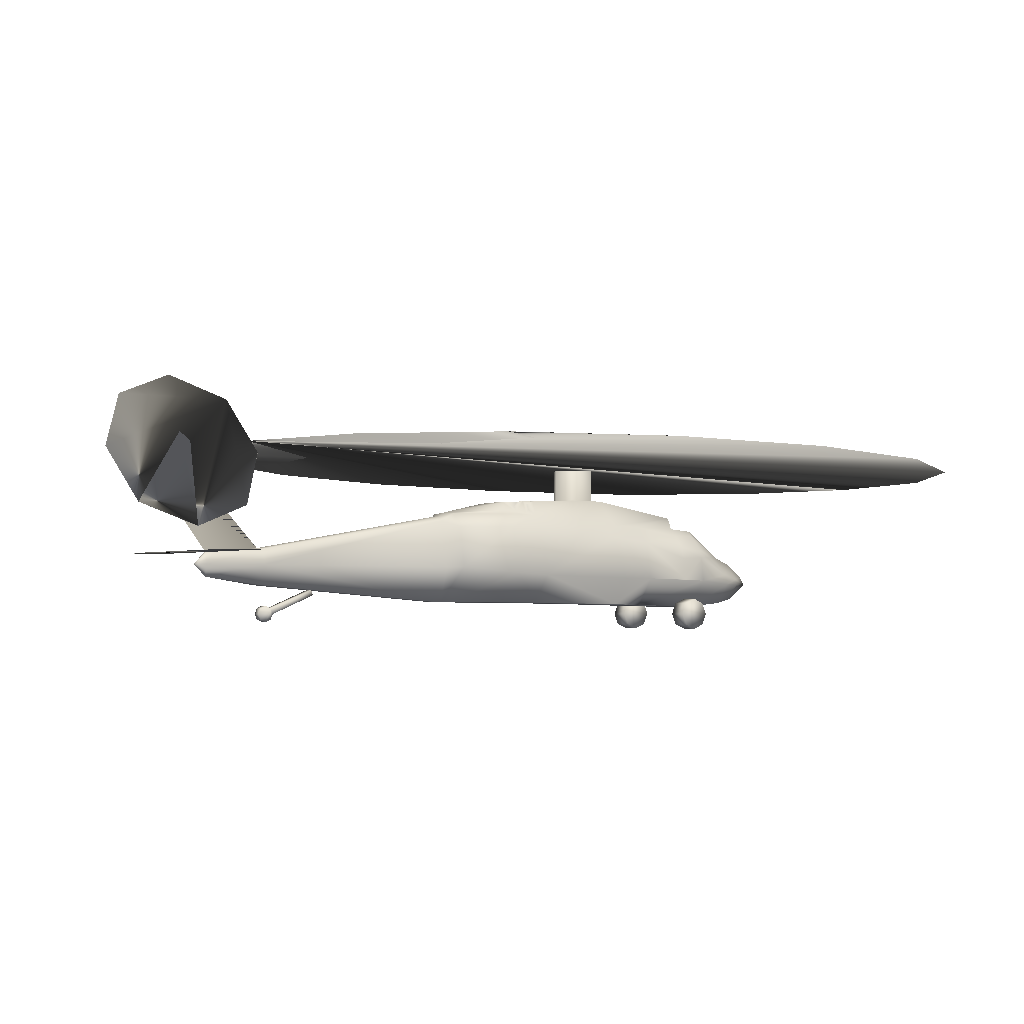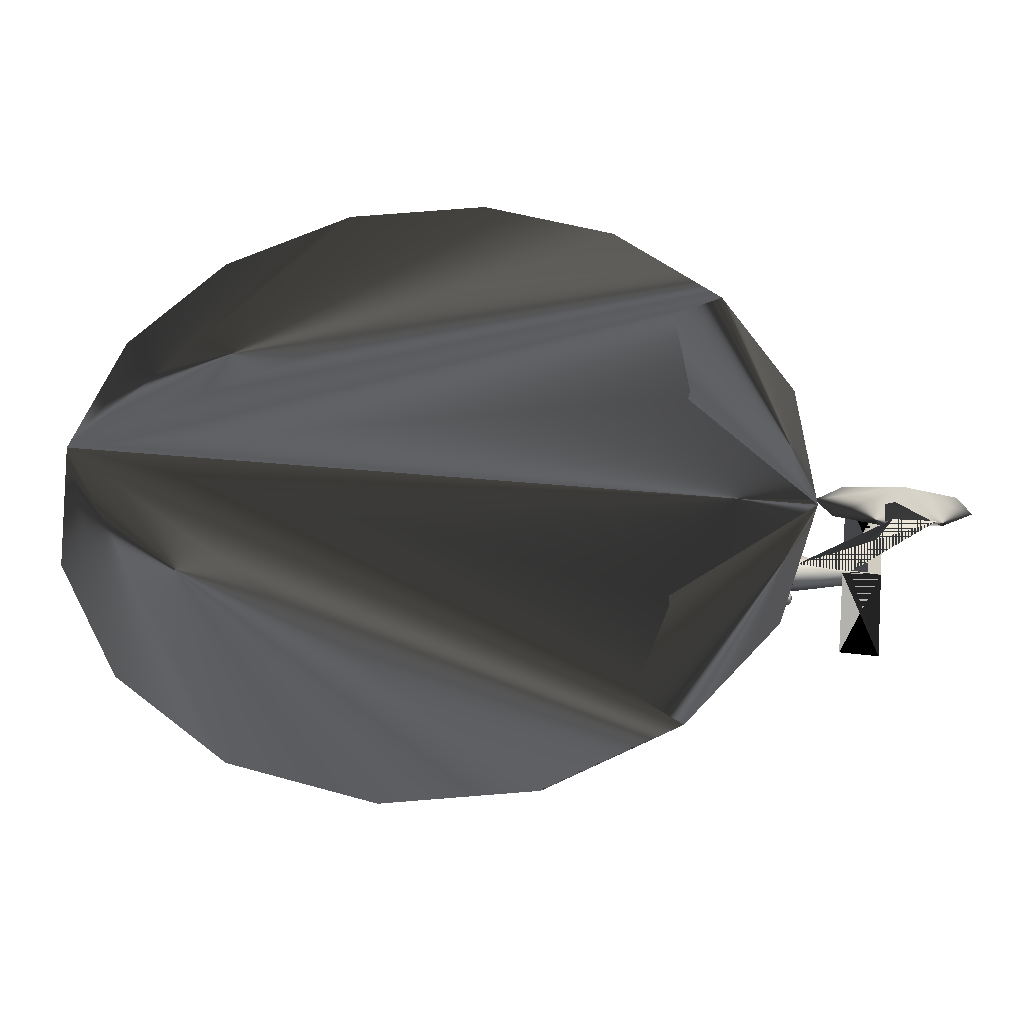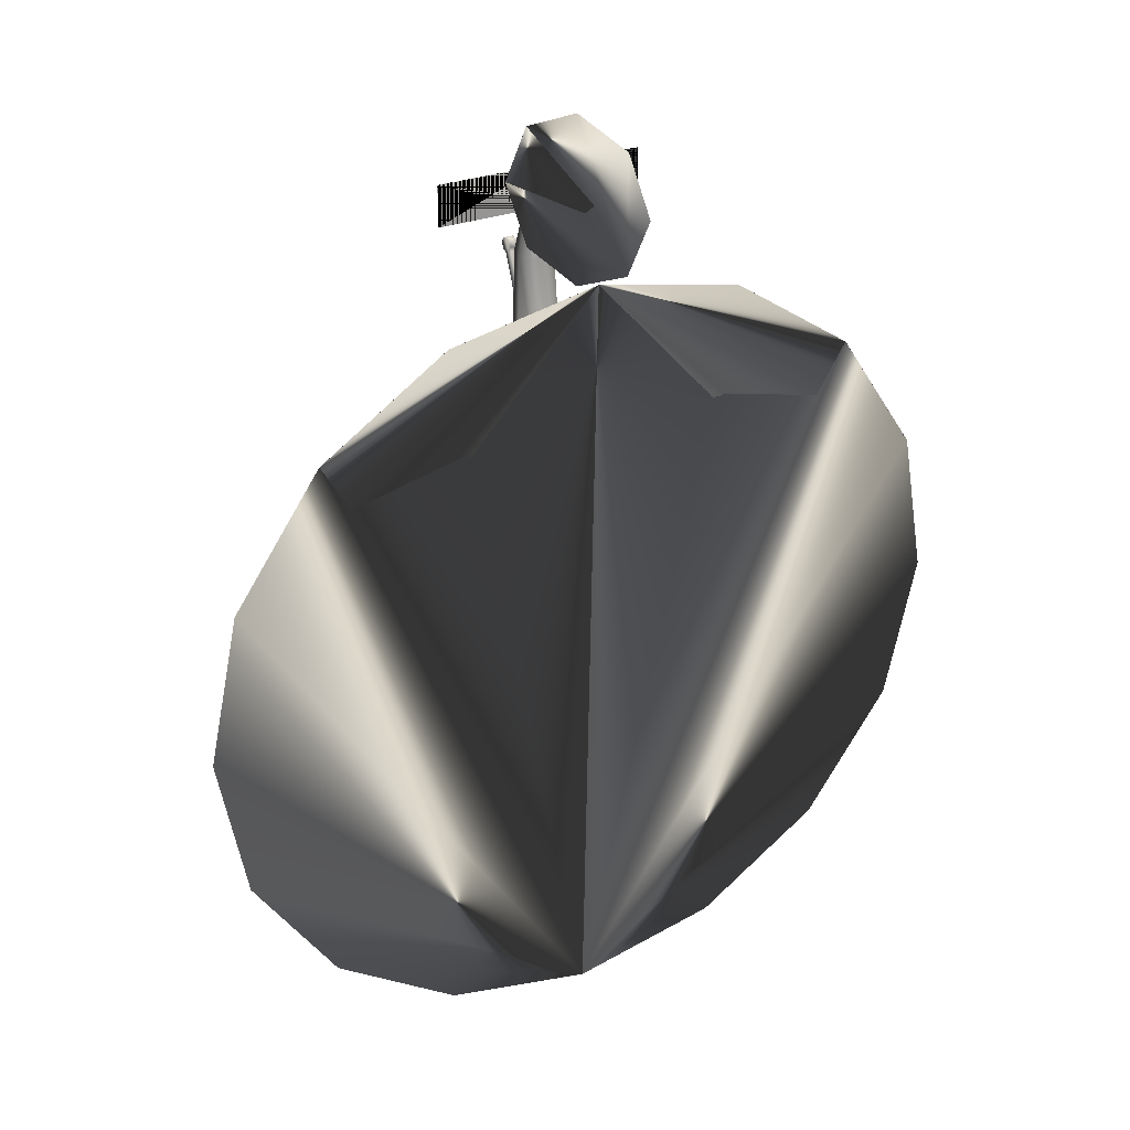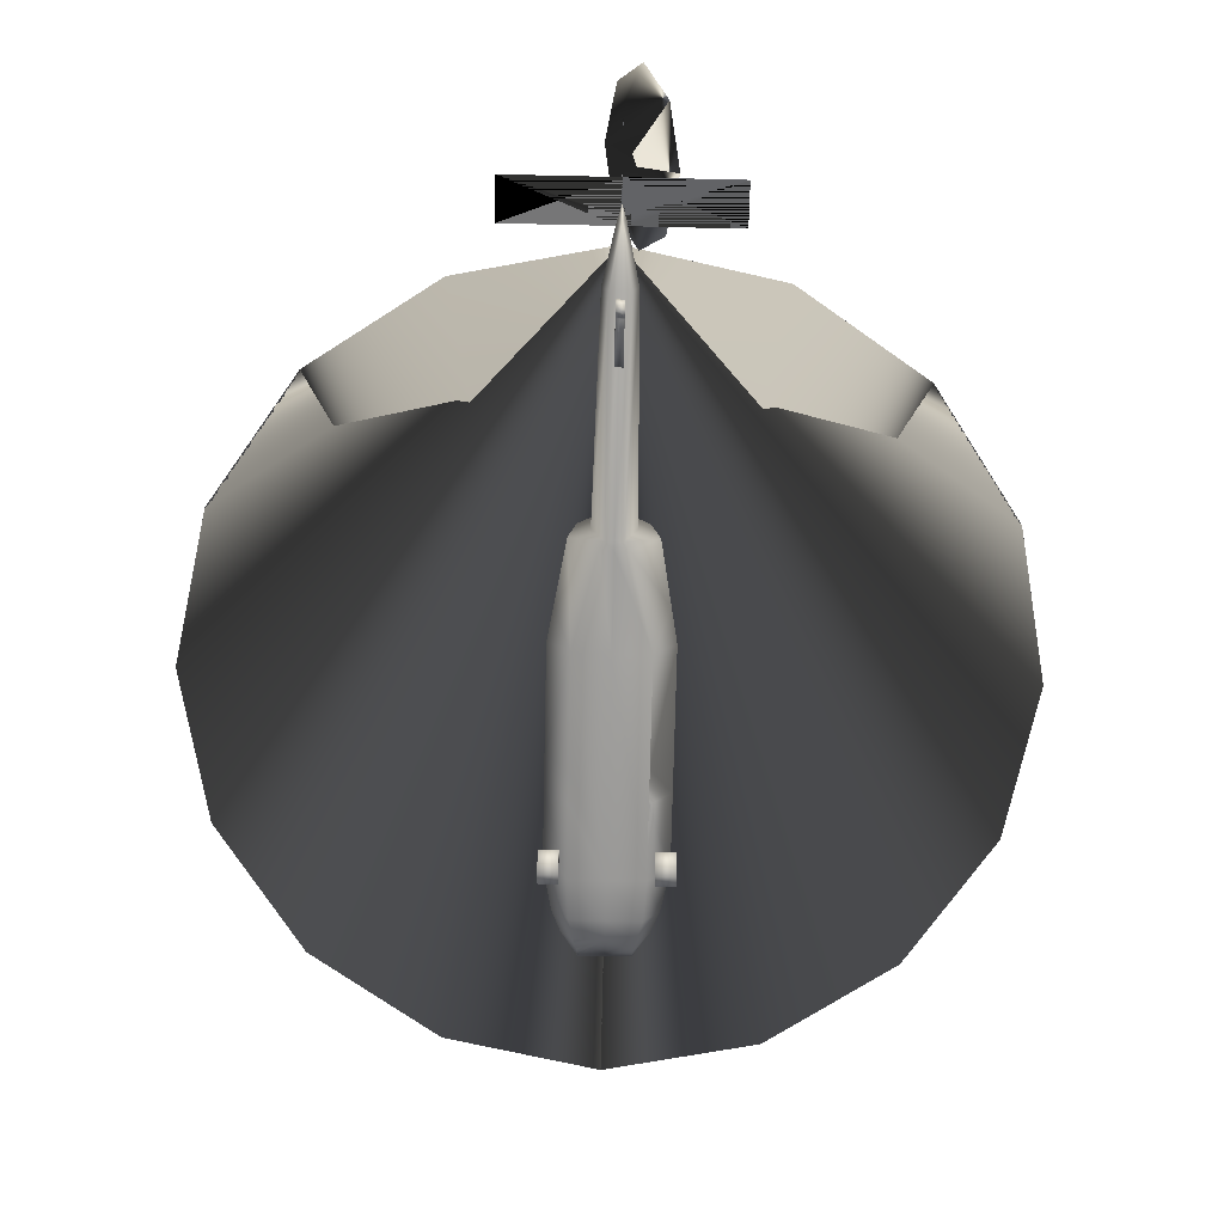
<metadata>
{"format":"obj","ext":"obj","renderer":"f3d","projection":"perspective","resolution":1024,"background":"white","views":[{"elev":-2.5,"azim":55.0,"up":"+Y"},{"elev":52.6,"azim":-83.1,"up":"+Y"},{"elev":28.7,"azim":150.6,"up":"+Z"},{"elev":-71.0,"azim":-1.3,"up":"+Y"}]}
</metadata>
<code>
v 0.3802 0.07332 0.2246
v 0.3719 0.07332 0.2449
v 0.3744 0.08395 0.2449
v 0.3806 0.07912 0.2246
v 0.3637 0.07719 0.285
v 0.3686 0.1023 0.284
v 0.371 0.1023 0.2729
v 0.3637 0.07815 0.3091
v 0.3686 0.1013 0.3091
v 0.3802 0.08927 0.5875
v 0.4 0.08927 0.5957
v 0.4106 0.1371 0.5957
v 0.3879 0.1308 0.587
v 0.3922 0.05738 0.2246
v 0.3874 0.05303 0.2449
v 0.4203 0.05738 0.2246
v 0.4203 0.05303 0.2449
v 0.385 0.04916 0.2859
v 0.4203 0.04916 0.285
v 0.4203 0.05303 0.4947
v 0.385 0.05303 0.4957
v 0.385 0.05158 0.3898
v 0.385 0.05061 0.3575
v 0.4203 0.05303 0.5875
v 0.4072 0.05303 0.5875
v 0.4121 0.05303 0.5957
v 0.4203 0.05303 0.5957
v 0.3922 0.08154 0.2081
v 0.3961 0.07332 0.2004
v 0.3947 0.06704 0.2101
v 0.4203 0.07332 0.2004
v 0.3971 0.09603 0.2236
v 0.3927 0.1033 0.2439
v 0.4203 0.1057 0.2449
v 0.4203 0.09748 0.2246
v 0.4483 0.08154 0.2081
v 0.4444 0.07332 0.2004
v 0.3903 0.1313 0.2835
v 0.3913 0.1337 0.3082
v 0.4203 0.1347 0.2932
v 0.4203 0.1337 0.285
v 0.4555 0.05158 0.3898
v 0.4555 0.05061 0.3575
v 0.4768 0.07912 0.3575
v 0.4768 0.07912 0.3898
v 0.4019 0.1444 0.587
v 0.4145 0.141 0.5957
v 0.4203 0.1419 0.5957
v 0.4203 0.1458 0.5875
v 0.3724 0.1226 0.4019
v 0.3724 0.1265 0.4425
v 0.3831 0.1371 0.4425
v 0.385 0.1357 0.4019
v 0.3734 0.1323 0.4942
v 0.3855 0.1444 0.4942
v 0.3961 0.1492 0.5271
v 0.3961 0.1453 0.3082
v 0.3961 0.1613 0.4014
v 0.4203 0.1622 0.4019
v 0.4203 0.1458 0.3091
v 0.3947 0.1613 0.4415
v 0.3922 0.1588 0.4932
v 0.4203 0.1598 0.4942
v 0.4203 0.1622 0.4425
v 0.3995 0.1574 0.5261
v 0.4203 0.1579 0.5271
v 0.4072 0.1047 0.8054
v 0.4203 0.1057 0.8054
v 0.4043 0.08927 0.8054
v 0.4106 0.06946 0.8054
v 0.4203 0.06946 0.8054
v 0.4164 0.08927 0.8619
v 0.4203 0.07719 0.8619
v 0.4169 0.1013 0.8537
v 0.4188 0.1013 0.8619
v 0.4203 0.1013 0.8619
v 0.4203 0.08927 0.874
v 0.4768 0.08154 0.4947
v 0.4555 0.05303 0.4957
v 0.4043 0.1941 0.4333
v 0.4043 0.1941 0.4077
v 0.4043 0.1622 0.4077
v 0.4043 0.1622 0.4333
v 0.4203 0.1941 0.4019
v 0.4768 0.07719 0.285
v 0.4768 0.07815 0.3091
v 0.4555 0.04916 0.2859
v 0.4203 0.2023 0.9388
v 0.4203 0.1985 0.8943
v 0.4686 0.1212 0.3898
v 0.4686 0.1178 0.3575
v 0.3719 0.1212 0.3898
v 0.3855 0.1357 0.3898
v 0.3719 0.1178 0.3575
v 0.3879 0.1347 0.3575
v 0.3855 0.126 0.284
v 0.3913 0.126 0.2753
v 0.4203 0.126 0.2729
v 0.472 0.1013 0.3091
v 0.4696 0.1129 0.3091
v 0.371 0.1129 0.3091
v 0.384 0.126 0.3082
v 0.4241 0.05979 0.744
v 0.4203 0.05979 0.744
v 0.4203 0.06511 0.7464
v 0.4241 0.06511 0.7464
v 0.4241 0.04675 0.7919
v 0.4241 0.04095 0.7894
v 0.4203 0.04095 0.7894
v 0.4203 0.04675 0.7919
v 0.4551 0.126 0.284
v 0.4502 0.1313 0.2835
v 0.4493 0.1337 0.3082
v 0.4565 0.126 0.3082
v 0.4526 0.1347 0.3575
v 0.4493 0.126 0.2753
v 0.4551 0.1357 0.3898
v 0.4555 0.1357 0.4019
v 0.4681 0.1226 0.4019
v 0.4362 0.1622 0.4077
v 0.4362 0.1941 0.4077
v 0.4362 0.1622 0.4333
v 0.4362 0.1941 0.4333
v 0.4241 0.08927 0.8619
v 0.4217 0.1013 0.8619
v 0.4237 0.1013 0.8537
v 0.4333 0.1047 0.8054
v 0.4299 0.06946 0.8054
v 0.4164 0.04675 0.7919
v 0.4164 0.06511 0.7464
v 0.4164 0.04095 0.7894
v 0.4164 0.05979 0.744
v 0.4362 0.08927 0.8054
v 0.3637 0.07912 0.3575
v 0.3637 0.07912 0.3898
v 0.3637 0.08154 0.4947
v 0.4599 0.07912 0.2246
v 0.4662 0.08395 0.2449
v 0.4686 0.07332 0.2449
v 0.4604 0.07332 0.2246
v 0.4696 0.1023 0.2729
v 0.472 0.1023 0.284
v 0.4526 0.1308 0.587
v 0.4299 0.1371 0.5957
v 0.4406 0.08927 0.5957
v 0.4604 0.08927 0.5875
v 0.4531 0.05303 0.2449
v 0.4483 0.05738 0.2246
v 0.4333 0.05303 0.5875
v 0.4285 0.05303 0.5957
v 0.4459 0.06704 0.2101
v 0.4478 0.1033 0.2439
v 0.4435 0.09603 0.2236
v 0.4261 0.141 0.5957
v 0.4386 0.1444 0.587
v 0.4575 0.1371 0.4425
v 0.4681 0.1265 0.4425
v 0.4551 0.1444 0.4942
v 0.4671 0.1323 0.4942
v 0.4444 0.1492 0.5271
v 0.4444 0.1613 0.4014
v 0.4444 0.1453 0.3082
v 0.4459 0.1613 0.4415
v 0.4483 0.1588 0.4932
v 0.441 0.1574 0.5261
v 0.4483 0.1555 0.5005
v 0.4507 0.1502 0.5005
v 0.4517 0.1458 0.5039
v 0.4459 0.1588 0.5043
v 0.4444 0.1579 0.5111
v 0.4517 0.1453 0.5101
v 0.4613 0.1313 0.5271
v 0.4483 0.1477 0.514
v 0.471 0.08395 0.5271
v 0.3695 0.08395 0.5271
v 0.3792 0.1313 0.5271
v 0.4454 0.1531 0.515
v 0.4203 0.1013 0.8943
v 0.5251 0.1013 0.8537
v 0.5251 0.1013 0.8943
v 0.3154 0.1013 0.8537
v 0.3154 0.1013 0.8943
v 0.3951 0.1531 0.515
v 0.3961 0.1579 0.5111
v 0.3922 0.1477 0.514
v 0.3898 0.1502 0.5005
v 0.3922 0.1555 0.5005
v 0.3889 0.1458 0.5039
v 0.3947 0.1588 0.5043
v 0.3889 0.1453 0.5101
v 0.4203 0.1941 0.4425
v 0.4203 0.2106 0.816
v 0.572 0.2096 0.7851
v 0.6996 0.2072 0.6996
v 0.7861 0.2033 0.5715
v 0.8155 0.1985 0.4208
v 0.7861 0.1936 0.2695
v 0.6996 0.1893 0.1415
v 0.572 0.1869 0.05593
v 0.4203 0.1864 0.025
v 0.4048 0.2724 0.8943
v 0.4145 0.2507 0.9513
v 0.4362 0.1985 0.975
v 0.458 0.1458 0.9513
v 0.4681 0.1241 0.8943
v 0.458 0.1458 0.8368
v 0.4362 0.1985 0.8136
v 0.4145 0.2507 0.8368
v 0.2685 0.2096 0.7851
v 0.141 0.2072 0.6996
v 0.05448 0.2033 0.5715
v 0.025 0.1985 0.4208
v 0.05448 0.1936 0.2695
v 0.141 0.1893 0.1415
v 0.2685 0.1869 0.05593
v 0.4241 0.04916 0.7972
v 0.4241 0.04675 0.803
v 0.4241 0.04095 0.8054
v 0.4241 0.03563 0.803
v 0.4241 0.03322 0.7972
v 0.4241 0.03563 0.7919
v 0.4203 0.03563 0.7919
v 0.4203 0.03322 0.7972
v 0.4203 0.03563 0.803
v 0.4203 0.04095 0.8054
v 0.4203 0.04675 0.803
v 0.4203 0.04916 0.7972
v 0.4623 0.04095 0.285
v 0.4623 0.02983 0.2898
v 0.4623 0.025 0.3009
v 0.4623 0.02983 0.3125
v 0.4623 0.04095 0.3173
v 0.4623 0.05254 0.3125
v 0.4623 0.05738 0.3009
v 0.4623 0.05254 0.2898
v 0.4807 0.05254 0.2898
v 0.4807 0.05738 0.3009
v 0.4807 0.05254 0.3125
v 0.4807 0.04095 0.3173
v 0.4807 0.02983 0.3125
v 0.4807 0.025 0.3009
v 0.4807 0.02983 0.2898
v 0.4807 0.04095 0.285
v 0.3599 0.05254 0.2898
v 0.3599 0.05738 0.3009
v 0.3782 0.05738 0.3009
v 0.3782 0.05254 0.2898
v 0.3599 0.05254 0.3125
v 0.3782 0.05254 0.3125
v 0.4164 0.04095 0.8054
v 0.4164 0.03563 0.803
v 0.3599 0.04095 0.3173
v 0.3782 0.04095 0.3173
v 0.3599 0.02983 0.3125
v 0.3782 0.02983 0.3125
v 0.4164 0.04675 0.803
v 0.4164 0.03322 0.7972
v 0.3599 0.025 0.3009
v 0.3782 0.025 0.3009
v 0.3599 0.02983 0.2898
v 0.3782 0.02983 0.2898
v 0.3599 0.04095 0.285
v 0.3782 0.04095 0.285
v 0.4164 0.03563 0.7919
v 0.4164 0.04916 0.7972
v 0.4705 0.1096 0.284
v 0.37 0.1096 0.284
f 1 2 3
f 2 5 6
f 5 8 9
f 10 11 12
f 14 15 2
f 16 17 15
f 15 18 5
f 17 19 18
f 19 20 21
f 20 24 25
f 26 11 10
f 10 25 26
f 26 25 24
f 28 29 1
f 14 1 29
f 29 31 16
f 30 16 14
f 32 33 34
f 4 3 33
f 35 36 37
f 3 7 33
f 38 39 40
f 42 43 44
f 46 47 48
f 13 12 47
f 28 32 35
f 32 28 4
f 50 51 52
f 51 54 55
f 56 46 49
f 57 58 59
f 53 52 61
f 61 62 63
f 52 55 62
f 40 57 60
f 40 39 57
f 56 49 65
f 66 65 49
f 48 47 67
f 67 12 11
f 47 12 67
f 11 26 70
f 26 27 71
f 72 69 70
f 70 71 73
f 68 67 74
f 76 75 77
f 77 75 72
f 77 72 73
f 78 79 42
f 80 81 82
f 81 84 59
f 85 86 44
f 90 45 44
f 92 50 53
f 94 92 93
f 96 38 97
f 97 38 41
f 91 44 86
f 101 94 95
f 102 39 38
f 103 104 105
f 103 106 107
f 104 103 108
f 106 105 110
f 111 112 113
f 114 113 115
f 98 41 112
f 116 112 111
f 115 117 90
f 117 118 119
f 120 59 84
f 122 120 121
f 73 124 77
f 124 125 77
f 77 125 76
f 76 125 126
f 73 71 128
f 129 110 105
f 109 131 132
f 131 129 130
f 73 128 133
f 130 105 104
f 101 9 8
f 94 134 135
f 18 23 134
f 135 22 21
f 135 134 23
f 31 29 28
f 137 138 139
f 138 141 142
f 142 99 86
f 143 144 145
f 140 139 147
f 148 147 17
f 139 85 87
f 147 87 19
f 87 43 42
f 79 149 24
f 146 145 150
f 150 149 146
f 27 24 149
f 137 140 37
f 151 37 140
f 151 16 31
f 148 16 151
f 35 34 152
f 153 152 138
f 128 71 27
f 152 141 138
f 41 40 113
f 133 128 150
f 49 48 154
f 155 154 144
f 35 153 36
f 137 36 153
f 118 156 157
f 156 158 159
f 49 155 160
f 60 59 161
f 161 163 156
f 64 63 164
f 163 164 158
f 60 162 40
f 162 113 40
f 165 49 160
f 49 165 66
f 68 127 154
f 133 145 144
f 127 144 154
f 164 166 167
f 167 168 158
f 164 169 166
f 63 66 165
f 165 170 169
f 59 120 161
f 120 122 163
f 122 64 163
f 162 161 117
f 161 118 117
f 158 171 172
f 171 160 155
f 171 173 160
f 158 168 171
f 78 174 79
f 174 146 149
f 92 135 50
f 135 136 51
f 136 54 51
f 136 175 176
f 175 10 13
f 124 126 125
f 124 133 127
f 170 165 177
f 165 160 173
f 159 172 174
f 172 143 146
f 119 45 90
f 119 157 78
f 157 159 78
f 183 65 184
f 183 185 56
f 75 74 72
f 74 67 69
f 55 186 187
f 55 188 186
f 187 189 62
f 62 189 65
f 189 184 65
f 58 82 59
f 58 61 83
f 61 64 83
f 39 95 93
f 93 53 58
f 54 176 190
f 176 13 46
f 56 185 190
f 190 188 55
f 21 175 136
f 21 25 10
f 84 81 80
f 107 110 109
f 191 80 83
f 191 123 121
f 131 109 110
f 64 122 123
f 169 170 177
f 168 173 171
f 187 186 188
f 190 185 188
f 107 216 217
f 222 109 108
f 223 222 221
f 224 223 220
f 225 224 219
f 226 225 218
f 227 226 217
f 110 227 216
f 228 229 230
f 236 237 238
f 228 235 236
f 229 228 243
f 230 229 242
f 231 230 241
f 232 231 240
f 233 232 239
f 234 233 238
f 235 234 237
f 244 245 246
f 245 248 249
f 250 251 224
f 248 252 253
f 252 254 255
f 256 250 225
f 251 257 223
f 254 258 259
f 258 260 261
f 260 262 263
f 262 244 247
f 257 264 222
f 262 260 258
f 264 131 109
f 247 246 249
f 131 264 257
f 129 265 227
f 265 256 226
f 152 116 111
f 141 266 142
f 142 266 100
f 9 101 267
f 6 267 7
f 7 267 96
f 267 101 102
f 33 97 98
f 34 98 116
f 111 114 100
f 68 76 88
f 89 88 76
f 68 76 88
f 89 88 76
f 178 125 126
f 180 179 126
f 178 76 125
f 125 76 178
f 178 75 74
f 182 181 74
f 178 76 75
f 75 76 178
f 192 193 194
f 200 199 198
f 201 202 203
f 208 207 206
f 192 209 210
f 200 215 214
f 1 3 4
f 2 6 7
f 2 7 3
f 5 9 6
f 10 12 13
f 14 2 1
f 16 15 14
f 15 5 2
f 17 18 15
f 19 21 22
f 19 22 23
f 19 23 18
f 20 25 21
f 26 24 27
f 28 1 4
f 14 29 30
f 29 16 30
f 32 34 35
f 4 33 32
f 35 37 31
f 38 40 41
f 42 44 45
f 46 48 49
f 13 47 46
f 50 52 53
f 51 55 52
f 57 59 60
f 53 61 58
f 61 63 64
f 52 62 61
f 48 67 68
f 67 11 69
f 11 70 69
f 26 71 70
f 72 70 73
f 68 74 75
f 68 75 76
f 78 42 45
f 80 82 83
f 81 59 82
f 85 44 43
f 85 43 87
f 90 44 91
f 92 53 93
f 94 93 95
f 97 41 98
f 91 86 99
f 91 99 100
f 101 95 39
f 101 39 102
f 102 38 96
f 103 105 106
f 103 107 108
f 104 108 109
f 106 110 107
f 111 113 114
f 114 115 91
f 114 91 100
f 98 112 116
f 115 90 91
f 117 119 90
f 120 84 121
f 122 121 123
f 76 126 127
f 76 127 68
f 129 105 130
f 109 132 104
f 131 130 132
f 73 133 124
f 130 104 132
f 101 8 134
f 101 134 94
f 94 135 92
f 18 134 8
f 18 8 5
f 135 21 136
f 135 23 22
f 31 28 35
f 137 139 140
f 138 142 85
f 138 85 139
f 142 86 85
f 143 145 146
f 140 147 148
f 148 17 16
f 139 87 147
f 147 19 17
f 87 42 79
f 87 79 20
f 87 20 19
f 79 24 20
f 27 149 150
f 137 37 36
f 151 140 148
f 151 31 37
f 35 152 153
f 153 138 137
f 128 27 150
f 41 113 112
f 133 150 145
f 49 154 155
f 155 144 143
f 118 157 119
f 156 159 157
f 60 161 162
f 161 156 118
f 64 164 163
f 163 158 156
f 68 154 48
f 133 144 127
f 164 167 158
f 63 165 169
f 63 169 164
f 120 163 161
f 162 117 115
f 162 115 113
f 158 172 159
f 171 155 143
f 171 143 172
f 174 149 79
f 135 51 50
f 136 176 54
f 175 13 176
f 124 127 126
f 165 173 177
f 159 174 78
f 172 146 174
f 119 78 45
f 183 56 65
f 74 69 72
f 55 187 62
f 62 65 66
f 62 66 63
f 58 83 82
f 39 93 58
f 39 58 57
f 54 190 55
f 176 46 56
f 176 56 190
f 21 10 175
f 84 80 191
f 107 109 108
f 191 83 64
f 191 121 84
f 131 110 129
f 64 123 191
f 169 177 173
f 169 173 168
f 169 168 167
f 169 167 166
f 187 188 185
f 187 185 183
f 187 183 184
f 187 184 189
f 107 217 218
f 107 218 219
f 107 219 220
f 107 220 221
f 107 221 108
f 222 108 221
f 223 221 220
f 224 220 219
f 225 219 218
f 226 218 217
f 227 217 216
f 110 216 107
f 228 230 231
f 228 231 232
f 228 232 233
f 228 233 234
f 228 234 235
f 236 238 239
f 236 239 240
f 236 240 241
f 236 241 242
f 236 242 243
f 228 236 243
f 229 243 242
f 230 242 241
f 231 241 240
f 232 240 239
f 233 239 238
f 234 238 237
f 235 237 236
f 244 246 247
f 245 249 246
f 250 224 225
f 248 253 249
f 252 255 253
f 256 225 226
f 251 223 224
f 254 259 255
f 258 261 259
f 260 263 261
f 262 247 263
f 257 222 223
f 262 258 254
f 262 254 252
f 262 252 248
f 262 248 245
f 262 245 244
f 264 109 222
f 247 249 253
f 247 253 255
f 247 255 259
f 247 259 261
f 247 261 263
f 131 257 251
f 131 251 250
f 131 250 256
f 131 256 265
f 131 265 129
f 129 227 110
f 265 226 227
f 152 111 266
f 152 266 141
f 142 100 99
f 9 267 6
f 7 96 97
f 7 97 33
f 267 102 96
f 33 98 34
f 34 116 152
f 111 100 266
f 68 88 89
f 89 76 68
f 68 88 89
f 89 76 68
f 178 126 179
f 178 179 180
f 180 126 125
f 180 125 178
f 178 74 181
f 178 181 182
f 182 74 75
f 182 75 178
f 192 194 195
f 192 195 196
f 192 196 197
f 192 197 198
f 192 198 199
f 192 199 200
f 200 198 197
f 200 197 196
f 200 196 195
f 200 195 194
f 200 194 193
f 200 193 192
f 201 203 204
f 201 204 205
f 201 205 206
f 201 206 207
f 201 207 208
f 208 206 205
f 208 205 204
f 208 204 203
f 208 203 202
f 208 202 201
f 192 210 211
f 192 211 212
f 192 212 213
f 192 213 214
f 192 214 215
f 192 215 200
f 200 214 213
f 200 213 212
f 200 212 211
f 200 211 210
f 200 210 209
f 200 209 192

</code>
